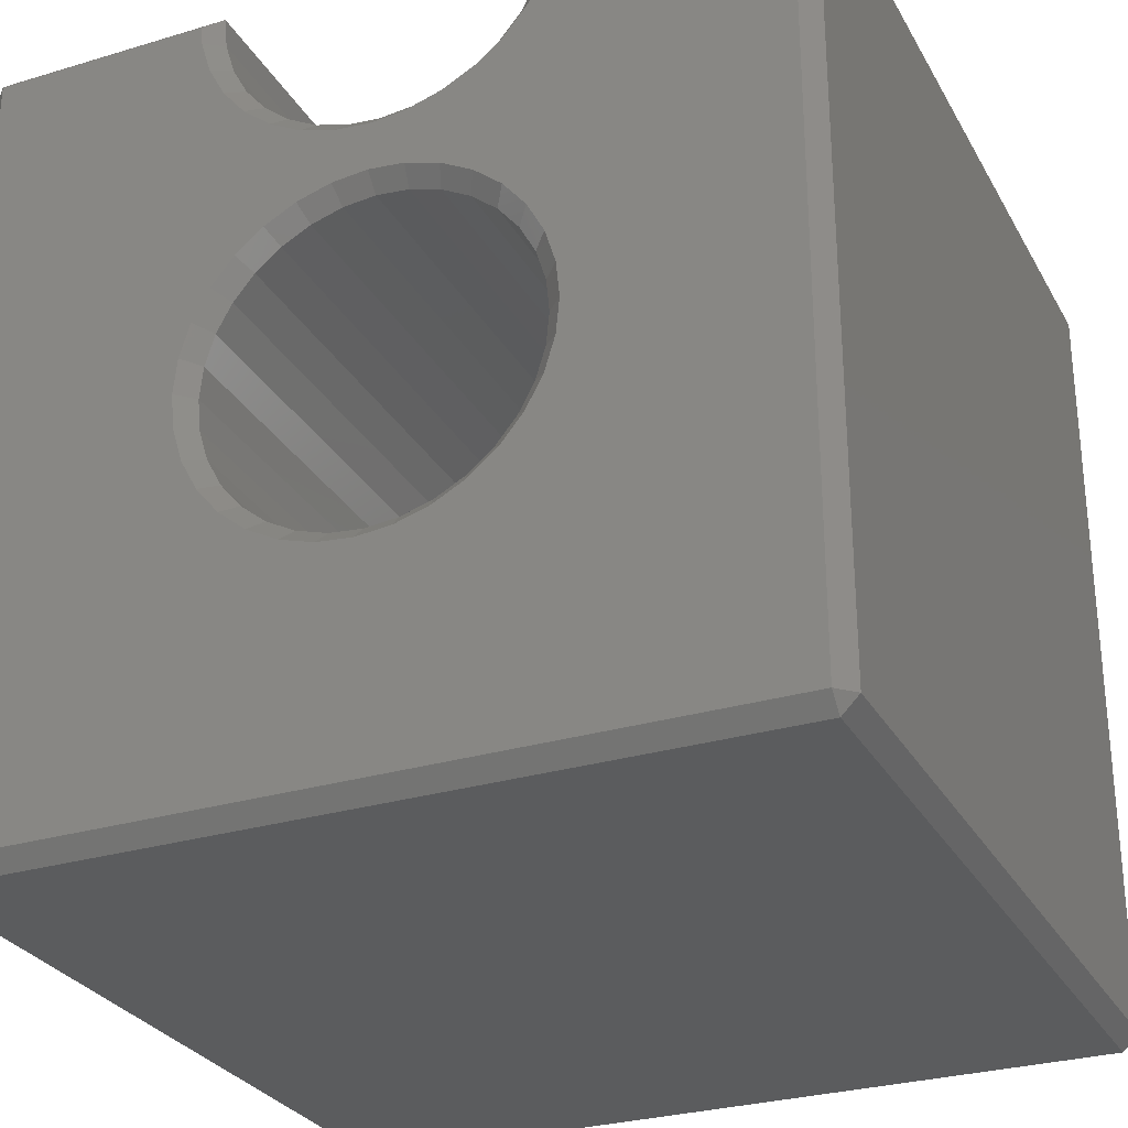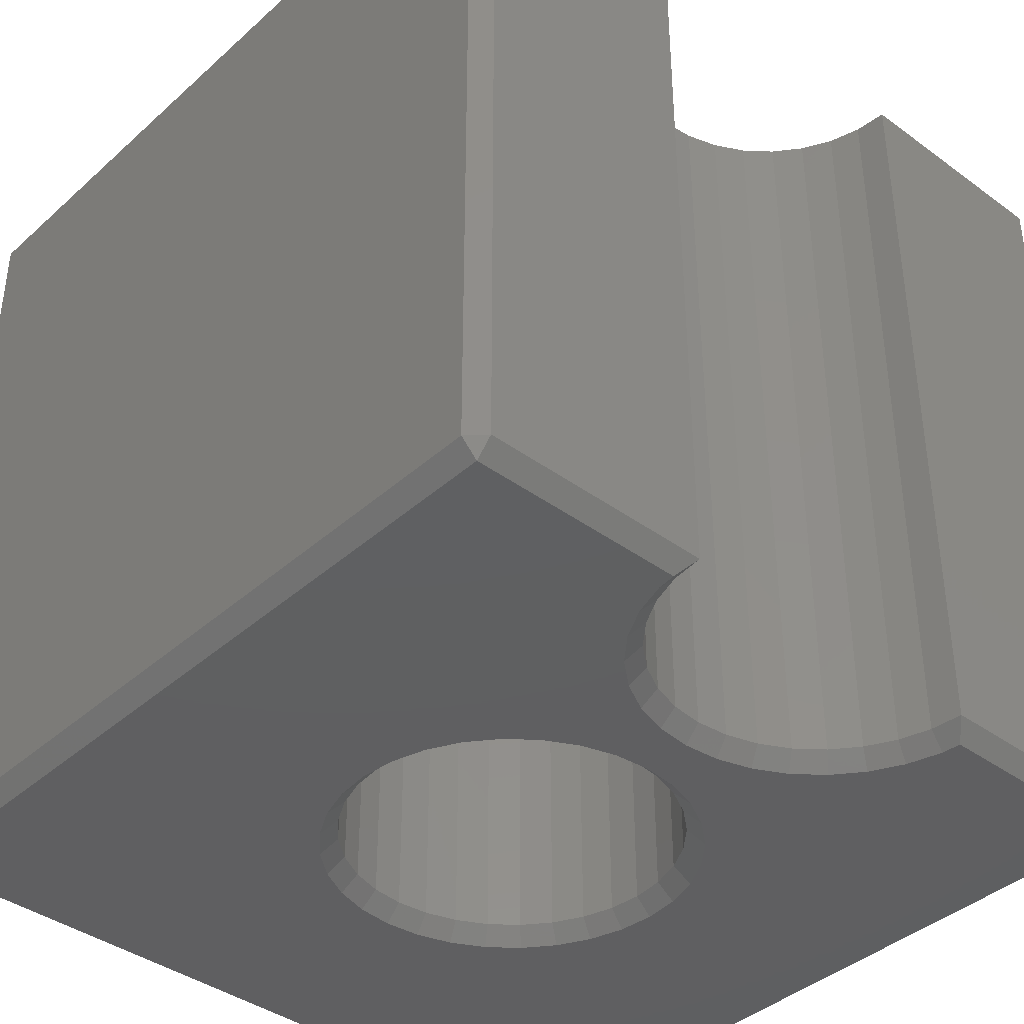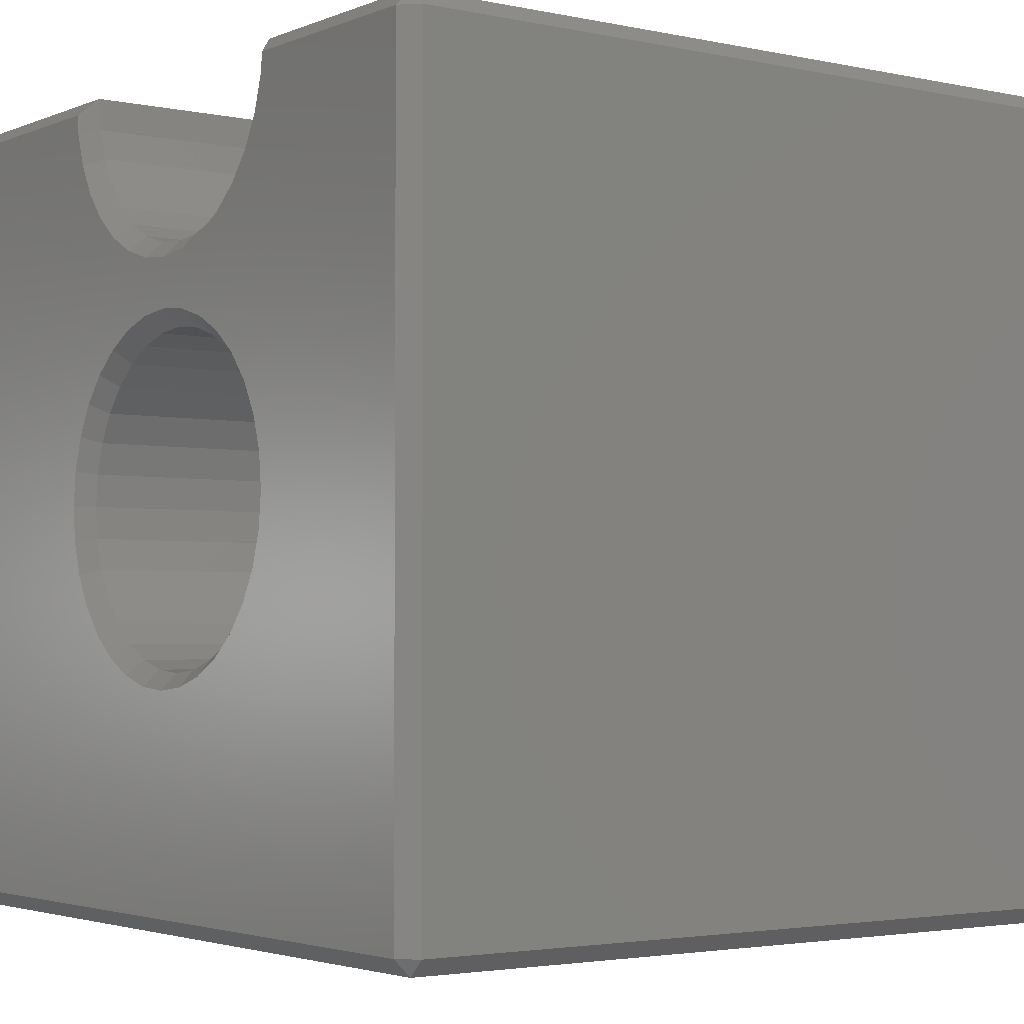
<metadata>
{"format":"stl","ext":"stl","renderer":"f3d","projection":"perspective","resolution":1024,"background":"white","views":[{"elev":-28.7,"azim":-155.8,"up":"+Z"},{"elev":-39.7,"azim":-42.2,"up":"+Y"},{"elev":-2.9,"azim":53.6,"up":"+Z"}]}
</metadata>
<code>
# stl→obj: 328 verts, 656 faces
v 0.4814 0.4986 0.09563
v 0.5 0.48 -0.48
v 0.48 0.5 -0.48
v 0.48 0.5 -0.22
v 0.48 0.5 -0.2158
v 0.48 0.5 -0.2033
v 0.48 0.5 -0.1829
v 0.48 0.5 -0.1556
v 0.48 0.5 -0.1222
v 0.48 0.5 -0.08419
v 0.48 0.5 -0.04292
v 0.48 0.5 0
v 0.48 0.5 0.04292
v 0.48 0.5 0.08419
v 0.48 0.5 0.1222
v 0.48 0.5 0.1556
v 0.48 0.5 0.1829
v 0.48 0.5 0.2033
v 0.48 0.5 0.2158
v 0.48 0.5 0.22
v 0.48 0.5 0.28
v 0.48 0.5 0.2842
v 0.48 0.5 0.2968
v 0.48 0.5 0.3171
v 0.48 0.5 0.3444
v 0.48 0.5 0.3778
v 0.48 0.5 0.4158
v 0.48 0.5 0.4571
v 0.48 0.5 0.48
v 0.5 0.48 0.48
v -0.4814 0.4986 0.09563
v -0.48 0.5 0.4571
v -0.48 0.5 0.4158
v -0.48 0.5 0.3778
v -0.48 0.5 0.3444
v -0.48 0.5 0.3171
v -0.48 0.5 0.2968
v -0.48 0.5 0.2842
v -0.48 0.5 0.28
v -0.48 0.5 0.22
v -0.48 0.5 0.2158
v -0.48 0.5 0.2033
v -0.48 0.5 0.1829
v -0.48 0.5 0.1556
v -0.48 0.5 0.1222
v -0.48 0.5 0.08419
v -0.48 0.5 0.04292
v -0.48 0.5 0
v -0.48 0.5 -0.04292
v -0.48 0.5 -0.08419
v -0.48 0.5 -0.1222
v -0.48 0.5 -0.1556
v -0.48 0.5 -0.1829
v -0.48 0.5 -0.2033
v -0.48 0.5 -0.2158
v -0.48 0.5 -0.22
v -0.48 0.5 -0.48
v -0.5 0.48 -0.48
v -0.5 0.48 0.48
v -0.48 0.5 0.48
v -0.5 -0.48 -0.48
v -0.5 -0.48 0.48
v -0.4814 -0.4986 0.09563
v -0.48 -0.5 -0.48
v -0.48 -0.5 -0.22
v -0.48 -0.5 -0.2158
v -0.48 -0.5 -0.2033
v -0.48 -0.5 -0.1829
v -0.48 -0.5 -0.1556
v -0.48 -0.5 -0.1222
v -0.48 -0.5 -0.08419
v -0.48 -0.5 -0.04292
v -0.48 -0.5 0
v -0.48 -0.5 0.04292
v -0.48 -0.5 0.08419
v -0.48 -0.5 0.1222
v -0.48 -0.5 0.1556
v -0.48 -0.5 0.1829
v -0.48 -0.5 0.2033
v -0.48 -0.5 0.2158
v -0.48 -0.5 0.22
v -0.48 -0.5 0.28
v -0.48 -0.5 0.2842
v -0.48 -0.5 0.2968
v -0.48 -0.5 0.3171
v -0.48 -0.5 0.3444
v -0.48 -0.5 0.3778
v -0.48 -0.5 0.4158
v -0.48 -0.5 0.4571
v -0.48 -0.5 0.48
v 0.4814 -0.4986 0.09563
v 0.48 -0.5 0.4571
v 0.48 -0.5 0.4158
v 0.48 -0.5 0.3778
v 0.48 -0.5 0.3444
v 0.48 -0.5 0.3171
v 0.48 -0.5 0.2968
v 0.48 -0.5 0.2842
v 0.48 -0.5 0.28
v 0.48 -0.5 0.22
v 0.48 -0.5 0.2158
v 0.48 -0.5 0.2033
v 0.48 -0.5 0.1829
v 0.48 -0.5 0.1556
v 0.48 -0.5 0.1222
v 0.48 -0.5 0.08419
v 0.48 -0.5 0.04292
v 0.48 -0.5 0
v 0.48 -0.5 -0.04292
v 0.48 -0.5 -0.08419
v 0.48 -0.5 -0.1222
v 0.48 -0.5 -0.1556
v 0.48 -0.5 -0.1829
v 0.48 -0.5 -0.2033
v 0.48 -0.5 -0.2158
v 0.48 -0.5 -0.22
v 0.48 -0.5 -0.48
v 0.5 -0.48 -0.48
v 0.5 -0.48 0.48
v 0.48 -0.5 0.48
v 0.48 0.48 0.5
v -0.48 0.48 0.5
v -0.48 -0.48 0.5
v 0.48 -0.48 0.5
v 0.48 -0.48 -0.5
v -0.48 -0.48 -0.5
v -0.48 0.48 -0.5
v 0.48 0.48 -0.5
v 0.2 0.48 0.5
v 0.2 -0.48 0.5
v -0.2 -0.48 0.5
v -0.2 0.48 0.5
v 0.218 0.5 0.48
v -0.218 0.5 0.48
v 0.218 -0.5 0.48
v -0.218 -0.5 0.48
v 0.2158 0.5 0.4571
v 0.2033 0.5 0.4158
v 0.1848 0.48 0.4235
v 0.1962 0.48 0.461
v 0.1829 0.5 0.3778
v 0.1663 0.48 0.3889
v 0.1556 0.5 0.3444
v 0.1414 0.48 0.3586
v 0.1222 0.5 0.3171
v 0.1111 0.48 0.3337
v 0.08419 0.5 0.2968
v 0.07654 0.48 0.3152
v 0.04292 0.5 0.2842
v 0.03902 0.48 0.3038
v 0 0.5 0.28
v 0 0.48 0.3
v -0.04292 0.5 0.2842
v -0.03902 0.48 0.3038
v -0.08419 0.5 0.2968
v -0.07654 0.48 0.3152
v -0.1222 0.5 0.3171
v -0.1111 0.48 0.3337
v -0.1556 0.5 0.3444
v -0.1414 0.48 0.3586
v -0.1829 0.5 0.3778
v -0.1663 0.48 0.3889
v -0.2033 0.5 0.4158
v -0.1848 0.48 0.4235
v -0.2158 0.5 0.4571
v -0.1962 0.48 0.461
v 0 0.5 0.25
v 0 0.5 0.22
v -0.04292 0.5 0.2158
v 0.04292 0.5 0.2158
v -0.08419 0.5 0.2033
v 0.08419 0.5 0.2033
v -0.1222 0.5 0.1829
v 0.1222 0.5 0.1829
v -0.1556 0.5 0.1556
v 0.1556 0.5 0.1556
v -0.1829 0.5 0.1222
v 0.1829 0.5 0.1222
v -0.2033 0.5 0.08419
v 0.2033 0.5 0.08419
v -0.2158 0.5 0.04292
v 0.2158 0.5 0.04292
v -0.22 0.5 0
v 0.22 0.5 0
v -0.2158 0.5 -0.04292
v 0.2158 0.5 -0.04292
v -0.2033 0.5 -0.08419
v 0.2033 0.5 -0.08419
v -0.1829 0.5 -0.1222
v 0.1829 0.5 -0.1222
v -0.1556 0.5 -0.1556
v 0.1556 0.5 -0.1556
v -0.1222 0.5 -0.1829
v 0.1222 0.5 -0.1829
v -0.08419 0.5 -0.2033
v 0.08419 0.5 -0.2033
v -0.04292 0.5 -0.2158
v 0.04292 0.5 -0.2158
v 0 0.5 -0.22
v 0 0.5 -0.324
v -0.2158 -0.5 0.4571
v -0.2033 -0.5 0.4158
v -0.1848 -0.48 0.4235
v -0.1962 -0.48 0.461
v -0.1829 -0.5 0.3778
v -0.1663 -0.48 0.3889
v -0.1556 -0.5 0.3444
v -0.1414 -0.48 0.3586
v -0.1222 -0.5 0.3171
v -0.1111 -0.48 0.3337
v -0.08419 -0.5 0.2968
v -0.07654 -0.48 0.3152
v -0.04292 -0.5 0.2842
v -0.03902 -0.48 0.3038
v 0 -0.48 0.3
v 0 -0.5 0.28
v 0.03902 -0.48 0.3038
v 0.04292 -0.5 0.2842
v 0.07654 -0.48 0.3152
v 0.08419 -0.5 0.2968
v 0.1111 -0.48 0.3337
v 0.1222 -0.5 0.3171
v 0.1414 -0.48 0.3586
v 0.1556 -0.5 0.3444
v 0.1829 -0.5 0.3778
v 0.1663 -0.48 0.3889
v 0.2033 -0.5 0.4158
v 0.1848 -0.48 0.4235
v 0.2158 -0.5 0.4571
v 0.1962 -0.48 0.461
v 0 -0.5 0.25
v 0 -0.5 0.22
v 0.04292 -0.5 0.2158
v -0.04292 -0.5 0.2158
v 0.08419 -0.5 0.2033
v -0.08419 -0.5 0.2033
v 0.1222 -0.5 0.1829
v -0.1222 -0.5 0.1829
v 0.1556 -0.5 0.1556
v -0.1556 -0.5 0.1556
v 0.1829 -0.5 0.1222
v -0.1829 -0.5 0.1222
v 0.2033 -0.5 0.08419
v -0.2033 -0.5 0.08419
v 0.2158 -0.5 0.04292
v -0.2158 -0.5 0.04292
v 0.22 -0.5 0
v -0.22 -0.5 0
v 0.2158 -0.5 -0.04292
v -0.2158 -0.5 -0.04292
v 0.2033 -0.5 -0.08419
v -0.2033 -0.5 -0.08419
v 0.1829 -0.5 -0.1222
v -0.1829 -0.5 -0.1222
v 0.1556 -0.5 -0.1556
v -0.1556 -0.5 -0.1556
v 0.1222 -0.5 -0.1829
v -0.1222 -0.5 -0.1829
v 0.08419 -0.5 -0.2033
v -0.08419 -0.5 -0.2033
v 0.04292 -0.5 -0.2158
v -0.04292 -0.5 -0.2158
v 0 -0.5 -0.22
v 0 -0.5 -0.324
v 0.1962 0.48 -0.03902
v 0.2 0.48 0
v 0.1848 0.48 -0.07654
v 0.1663 0.48 -0.1111
v 0.1414 0.48 -0.1414
v 0.1111 0.48 -0.1663
v 0.07654 0.48 -0.1848
v 0.03902 0.48 -0.1962
v 0 0.48 -0.2
v -0.03902 0.48 -0.1962
v -0.07654 0.48 -0.1848
v -0.1111 0.48 -0.1663
v -0.1414 0.48 -0.1414
v -0.1663 0.48 -0.1111
v -0.1848 0.48 -0.07654
v -0.1962 0.48 -0.03902
v -0.2 0.48 0
v -0.1962 0.48 0.03902
v -0.1848 0.48 0.07654
v -0.1663 0.48 0.1111
v -0.1414 0.48 0.1414
v -0.1111 0.48 0.1663
v -0.07654 0.48 0.1848
v -0.03902 0.48 0.1962
v 0 0.48 0.2
v 0.03902 0.48 0.1962
v 0.07654 0.48 0.1848
v 0.1111 0.48 0.1663
v 0.1414 0.48 0.1414
v 0.1663 0.48 0.1111
v 0.1848 0.48 0.07654
v 0.1962 0.48 0.03902
v -0.1962 -0.48 -0.03902
v -0.2 -0.48 0
v -0.1848 -0.48 -0.07654
v -0.1663 -0.48 -0.1111
v -0.1414 -0.48 -0.1414
v -0.1111 -0.48 -0.1663
v -0.07654 -0.48 -0.1848
v -0.03902 -0.48 -0.1962
v 0 -0.48 -0.2
v 0.03902 -0.48 -0.1962
v 0.07654 -0.48 -0.1848
v 0.1111 -0.48 -0.1663
v 0.1414 -0.48 -0.1414
v 0.1663 -0.48 -0.1111
v 0.1848 -0.48 -0.07654
v 0.1962 -0.48 -0.03902
v 0.2 -0.48 0
v 0.1962 -0.48 0.03902
v 0.1848 -0.48 0.07654
v 0.1663 -0.48 0.1111
v 0.1414 -0.48 0.1414
v 0.1111 -0.48 0.1663
v 0.07654 -0.48 0.1848
v 0.03902 -0.48 0.1962
v 0 -0.48 0.2
v -0.03902 -0.48 0.1962
v -0.07654 -0.48 0.1848
v -0.1111 -0.48 0.1663
v -0.1414 -0.48 0.1414
v -0.1663 -0.48 0.1111
v -0.1848 -0.48 0.07654
v -0.1962 -0.48 0.03902
f 1 2 3
f 1 3 4
f 1 4 5
f 1 5 6
f 1 6 7
f 1 7 8
f 1 8 9
f 1 9 10
f 1 10 11
f 1 11 12
f 1 12 13
f 1 13 14
f 1 14 15
f 1 15 16
f 1 16 17
f 1 17 18
f 1 18 19
f 1 19 20
f 1 20 21
f 1 21 22
f 1 22 23
f 1 23 24
f 1 24 25
f 1 25 26
f 1 26 27
f 1 27 28
f 1 28 29
f 1 29 30
f 1 30 2
f 31 32 33
f 31 33 34
f 31 34 35
f 31 35 36
f 31 36 37
f 31 37 38
f 31 38 39
f 31 39 40
f 31 40 41
f 31 41 42
f 31 42 43
f 31 43 44
f 31 44 45
f 31 45 46
f 31 46 47
f 31 47 48
f 31 48 49
f 31 49 50
f 31 50 51
f 31 51 52
f 31 52 53
f 31 53 54
f 31 54 55
f 31 55 56
f 31 56 57
f 31 57 58
f 31 58 59
f 31 59 60
f 31 60 32
f 58 61 62
f 58 62 59
f 63 61 64
f 63 64 65
f 63 65 66
f 63 66 67
f 63 67 68
f 63 68 69
f 63 69 70
f 63 70 71
f 63 71 72
f 63 72 73
f 63 73 74
f 63 74 75
f 63 75 76
f 63 76 77
f 63 77 78
f 63 78 79
f 63 79 80
f 63 80 81
f 63 81 82
f 63 82 83
f 63 83 84
f 63 84 85
f 63 85 86
f 63 86 87
f 63 87 88
f 63 88 89
f 63 89 90
f 63 90 62
f 63 62 61
f 91 92 93
f 91 93 94
f 91 94 95
f 91 95 96
f 91 96 97
f 91 97 98
f 91 98 99
f 91 99 100
f 91 100 101
f 91 101 102
f 91 102 103
f 91 103 104
f 91 104 105
f 91 105 106
f 91 106 107
f 91 107 108
f 91 108 109
f 91 109 110
f 91 110 111
f 91 111 112
f 91 112 113
f 91 113 114
f 91 114 115
f 91 115 116
f 91 116 117
f 91 117 118
f 91 118 119
f 91 119 120
f 91 120 92
f 118 2 30
f 118 30 119
f 30 29 121
f 60 59 122
f 62 90 123
f 120 119 124
f 59 62 123
f 59 123 122
f 119 30 121
f 119 121 124
f 118 117 125
f 64 61 126
f 58 57 127
f 3 2 128
f 117 64 126
f 117 126 125
f 61 58 127
f 61 127 126
f 57 3 128
f 57 128 127
f 2 118 125
f 2 125 128
f 125 126 127
f 125 127 128
f 129 130 124
f 129 124 121
f 122 123 131
f 122 131 132
f 29 133 129
f 29 129 121
f 134 60 122
f 134 122 132
f 124 130 135
f 124 135 120
f 123 90 136
f 123 136 131
f 137 138 139
f 137 139 140
f 138 141 142
f 138 142 139
f 141 143 144
f 141 144 142
f 145 146 144
f 145 144 143
f 147 148 146
f 147 146 145
f 149 150 148
f 149 148 147
f 151 152 150
f 151 150 149
f 151 153 154
f 151 154 152
f 153 155 156
f 153 156 154
f 155 157 158
f 155 158 156
f 157 159 160
f 157 160 158
f 160 159 161
f 160 161 162
f 162 161 163
f 162 163 164
f 164 163 165
f 164 165 166
f 166 165 134
f 166 134 132
f 133 137 140
f 133 140 129
f 134 165 32
f 134 32 60
f 29 28 137
f 29 137 133
f 165 163 33
f 165 33 32
f 28 27 138
f 28 138 137
f 163 161 34
f 163 34 33
f 27 26 141
f 27 141 138
f 161 159 35
f 161 35 34
f 26 25 143
f 26 143 141
f 159 157 36
f 159 36 35
f 25 24 145
f 25 145 143
f 157 155 37
f 157 37 36
f 24 23 147
f 24 147 145
f 155 153 38
f 155 38 37
f 23 22 149
f 23 149 147
f 153 151 39
f 153 39 38
f 22 21 151
f 22 151 149
f 167 151 21
f 167 21 20
f 167 20 168
f 167 168 40
f 167 40 39
f 167 39 151
f 168 169 41
f 168 41 40
f 20 19 170
f 20 170 168
f 169 171 42
f 169 42 41
f 19 18 172
f 19 172 170
f 171 173 43
f 171 43 42
f 18 17 174
f 18 174 172
f 173 175 44
f 173 44 43
f 17 16 176
f 17 176 174
f 175 177 45
f 175 45 44
f 16 15 178
f 16 178 176
f 177 179 46
f 177 46 45
f 15 14 180
f 15 180 178
f 179 181 47
f 179 47 46
f 14 13 182
f 14 182 180
f 181 183 48
f 181 48 47
f 13 12 184
f 13 184 182
f 183 185 49
f 183 49 48
f 12 11 186
f 12 186 184
f 185 187 50
f 185 50 49
f 11 10 188
f 11 188 186
f 187 189 51
f 187 51 50
f 10 9 190
f 10 190 188
f 189 191 52
f 189 52 51
f 9 8 192
f 9 192 190
f 191 193 53
f 191 53 52
f 8 7 194
f 8 194 192
f 193 195 54
f 193 54 53
f 7 6 196
f 7 196 194
f 195 197 55
f 195 55 54
f 6 5 198
f 6 198 196
f 197 199 56
f 197 56 55
f 5 4 199
f 5 199 198
f 200 199 4
f 200 4 3
f 200 3 57
f 200 57 56
f 200 56 199
f 201 202 203
f 201 203 204
f 202 205 206
f 202 206 203
f 205 207 208
f 205 208 206
f 208 207 209
f 208 209 210
f 210 209 211
f 210 211 212
f 212 211 213
f 212 213 214
f 215 214 213
f 215 213 216
f 217 215 216
f 217 216 218
f 219 217 218
f 219 218 220
f 221 219 220
f 221 220 222
f 223 221 222
f 223 222 224
f 223 224 225
f 223 225 226
f 226 225 227
f 226 227 228
f 228 227 229
f 228 229 230
f 230 229 135
f 230 135 130
f 136 201 204
f 136 204 131
f 135 229 92
f 135 92 120
f 90 89 201
f 90 201 136
f 229 227 93
f 229 93 92
f 89 88 202
f 89 202 201
f 227 225 94
f 227 94 93
f 88 87 205
f 88 205 202
f 225 224 95
f 225 95 94
f 87 86 207
f 87 207 205
f 224 222 96
f 224 96 95
f 86 85 209
f 86 209 207
f 222 220 97
f 222 97 96
f 85 84 211
f 85 211 209
f 220 218 98
f 220 98 97
f 84 83 213
f 84 213 211
f 218 216 99
f 218 99 98
f 83 82 216
f 83 216 213
f 231 216 82
f 231 82 81
f 231 81 232
f 231 232 100
f 231 100 99
f 231 99 216
f 232 233 101
f 232 101 100
f 81 80 234
f 81 234 232
f 233 235 102
f 233 102 101
f 80 79 236
f 80 236 234
f 235 237 103
f 235 103 102
f 79 78 238
f 79 238 236
f 237 239 104
f 237 104 103
f 78 77 240
f 78 240 238
f 239 241 105
f 239 105 104
f 77 76 242
f 77 242 240
f 241 243 106
f 241 106 105
f 76 75 244
f 76 244 242
f 243 245 107
f 243 107 106
f 75 74 246
f 75 246 244
f 245 247 108
f 245 108 107
f 74 73 248
f 74 248 246
f 247 249 109
f 247 109 108
f 73 72 250
f 73 250 248
f 249 251 110
f 249 110 109
f 72 71 252
f 72 252 250
f 251 253 111
f 251 111 110
f 71 70 254
f 71 254 252
f 253 255 112
f 253 112 111
f 70 69 256
f 70 256 254
f 255 257 113
f 255 113 112
f 69 68 258
f 69 258 256
f 257 259 114
f 257 114 113
f 68 67 260
f 68 260 258
f 259 261 115
f 259 115 114
f 67 66 262
f 67 262 260
f 261 263 116
f 261 116 115
f 66 65 263
f 66 263 262
f 264 263 65
f 264 65 64
f 264 64 117
f 264 117 116
f 264 116 263
f 166 204 203
f 166 203 164
f 164 203 206
f 164 206 162
f 162 206 208
f 162 208 160
f 160 208 210
f 160 210 158
f 158 210 212
f 158 212 156
f 156 212 214
f 156 214 154
f 154 214 215
f 154 215 152
f 152 215 217
f 152 217 150
f 150 217 219
f 150 219 148
f 148 219 221
f 148 221 146
f 146 221 223
f 146 223 144
f 144 223 226
f 144 226 142
f 142 226 228
f 142 228 139
f 139 228 230
f 139 230 140
f 132 131 204
f 132 204 166
f 129 140 230
f 129 230 130
f 184 186 265
f 184 265 266
f 186 188 267
f 186 267 265
f 188 190 268
f 188 268 267
f 190 192 269
f 190 269 268
f 194 270 269
f 194 269 192
f 196 271 270
f 196 270 194
f 198 272 271
f 198 271 196
f 199 273 272
f 199 272 198
f 199 197 274
f 199 274 273
f 197 195 275
f 197 275 274
f 195 193 276
f 195 276 275
f 193 191 277
f 193 277 276
f 277 191 189
f 277 189 278
f 278 189 187
f 278 187 279
f 279 187 185
f 279 185 280
f 281 280 185
f 281 185 183
f 282 281 183
f 282 183 181
f 283 282 181
f 283 181 179
f 284 283 179
f 284 179 177
f 285 284 177
f 285 177 175
f 285 175 173
f 285 173 286
f 286 173 171
f 286 171 287
f 287 171 169
f 287 169 288
f 289 288 169
f 289 169 168
f 290 289 168
f 290 168 170
f 291 290 170
f 291 170 172
f 292 291 172
f 292 172 174
f 293 292 174
f 293 174 176
f 178 294 293
f 178 293 176
f 180 295 294
f 180 294 178
f 182 296 295
f 182 295 180
f 184 266 296
f 184 296 182
f 248 250 297
f 248 297 298
f 250 252 299
f 250 299 297
f 252 254 300
f 252 300 299
f 254 256 301
f 254 301 300
f 301 256 258
f 301 258 302
f 302 258 260
f 302 260 303
f 303 260 262
f 303 262 304
f 305 304 262
f 305 262 263
f 306 305 263
f 306 263 261
f 307 306 261
f 307 261 259
f 308 307 259
f 308 259 257
f 309 308 257
f 309 257 255
f 309 255 253
f 309 253 310
f 310 253 251
f 310 251 311
f 311 251 249
f 311 249 312
f 313 312 249
f 313 249 247
f 314 313 247
f 314 247 245
f 315 314 245
f 315 245 243
f 316 315 243
f 316 243 241
f 317 316 241
f 317 241 239
f 237 318 317
f 237 317 239
f 235 319 318
f 235 318 237
f 233 320 319
f 233 319 235
f 232 321 320
f 232 320 233
f 232 234 322
f 232 322 321
f 234 236 323
f 234 323 322
f 236 238 324
f 236 324 323
f 238 240 325
f 238 325 324
f 242 326 325
f 242 325 240
f 244 327 326
f 244 326 242
f 246 328 327
f 246 327 244
f 248 298 328
f 248 328 246
f 266 313 314
f 266 314 296
f 296 314 315
f 296 315 295
f 295 315 316
f 295 316 294
f 294 316 317
f 294 317 293
f 293 317 318
f 293 318 292
f 292 318 319
f 292 319 291
f 291 319 320
f 291 320 290
f 290 320 321
f 290 321 289
f 289 321 322
f 289 322 288
f 288 322 323
f 288 323 287
f 287 323 324
f 287 324 286
f 286 324 325
f 286 325 285
f 285 325 326
f 285 326 284
f 284 326 327
f 284 327 283
f 283 327 328
f 283 328 282
f 282 328 298
f 282 298 281
f 281 298 297
f 281 297 280
f 280 297 299
f 280 299 279
f 279 299 300
f 279 300 278
f 278 300 301
f 278 301 277
f 277 301 302
f 277 302 276
f 276 302 303
f 276 303 275
f 275 303 304
f 275 304 274
f 274 304 305
f 274 305 273
f 273 305 306
f 273 306 272
f 272 306 307
f 272 307 271
f 271 307 308
f 271 308 270
f 270 308 309
f 270 309 269
f 269 309 310
f 269 310 268
f 268 310 311
f 268 311 267
f 267 311 312
f 267 312 265
f 265 312 313
f 265 313 266

</code>
